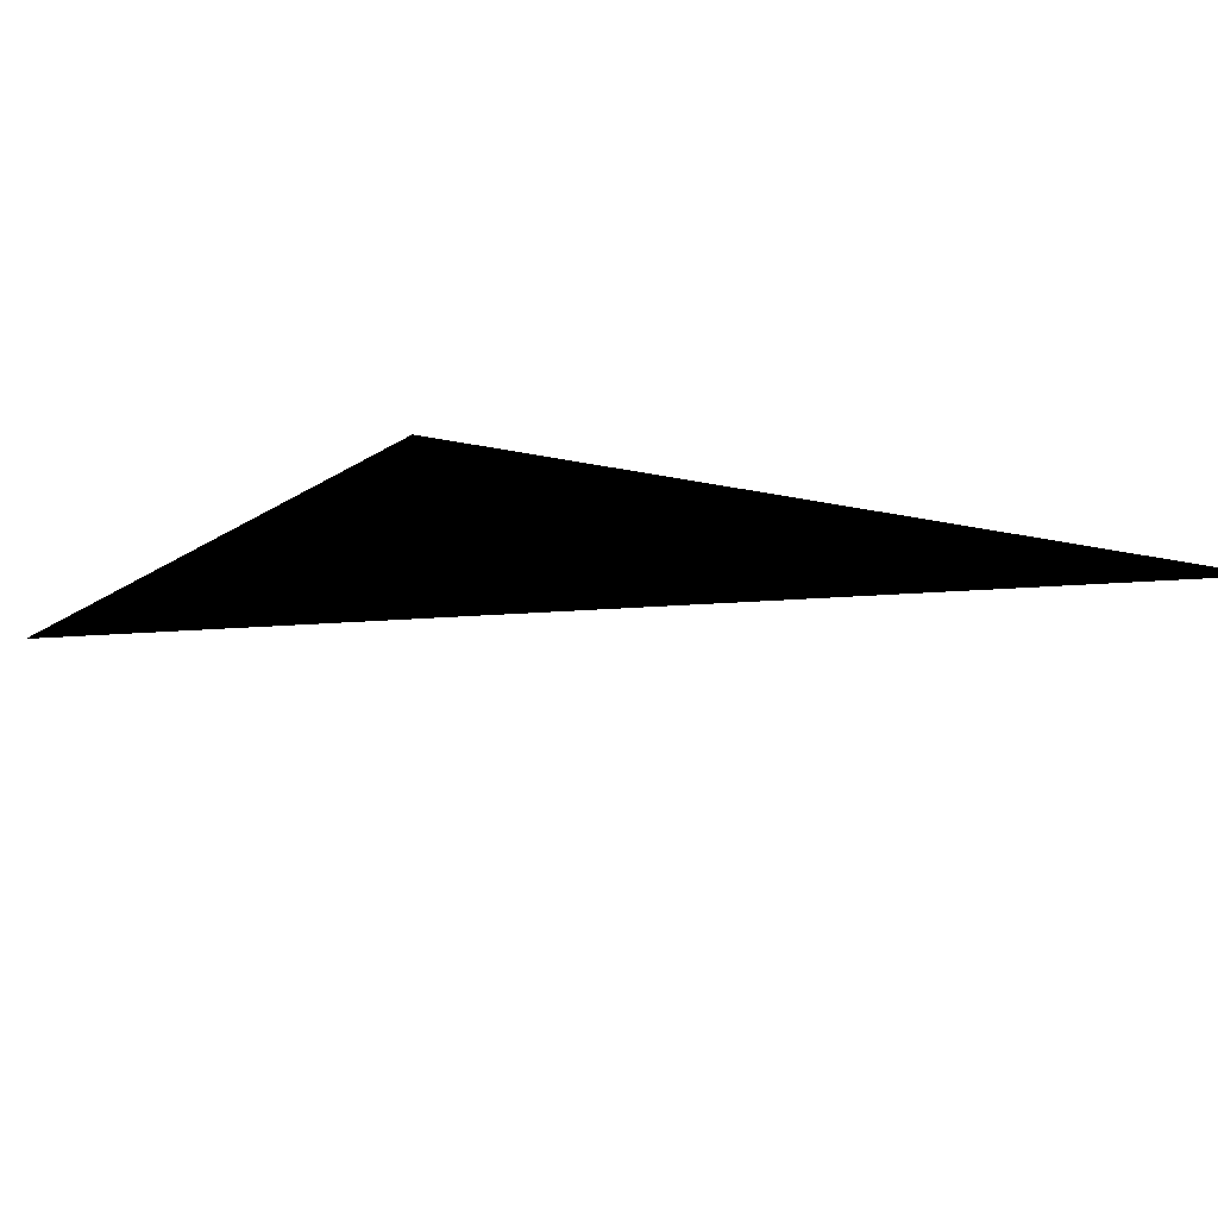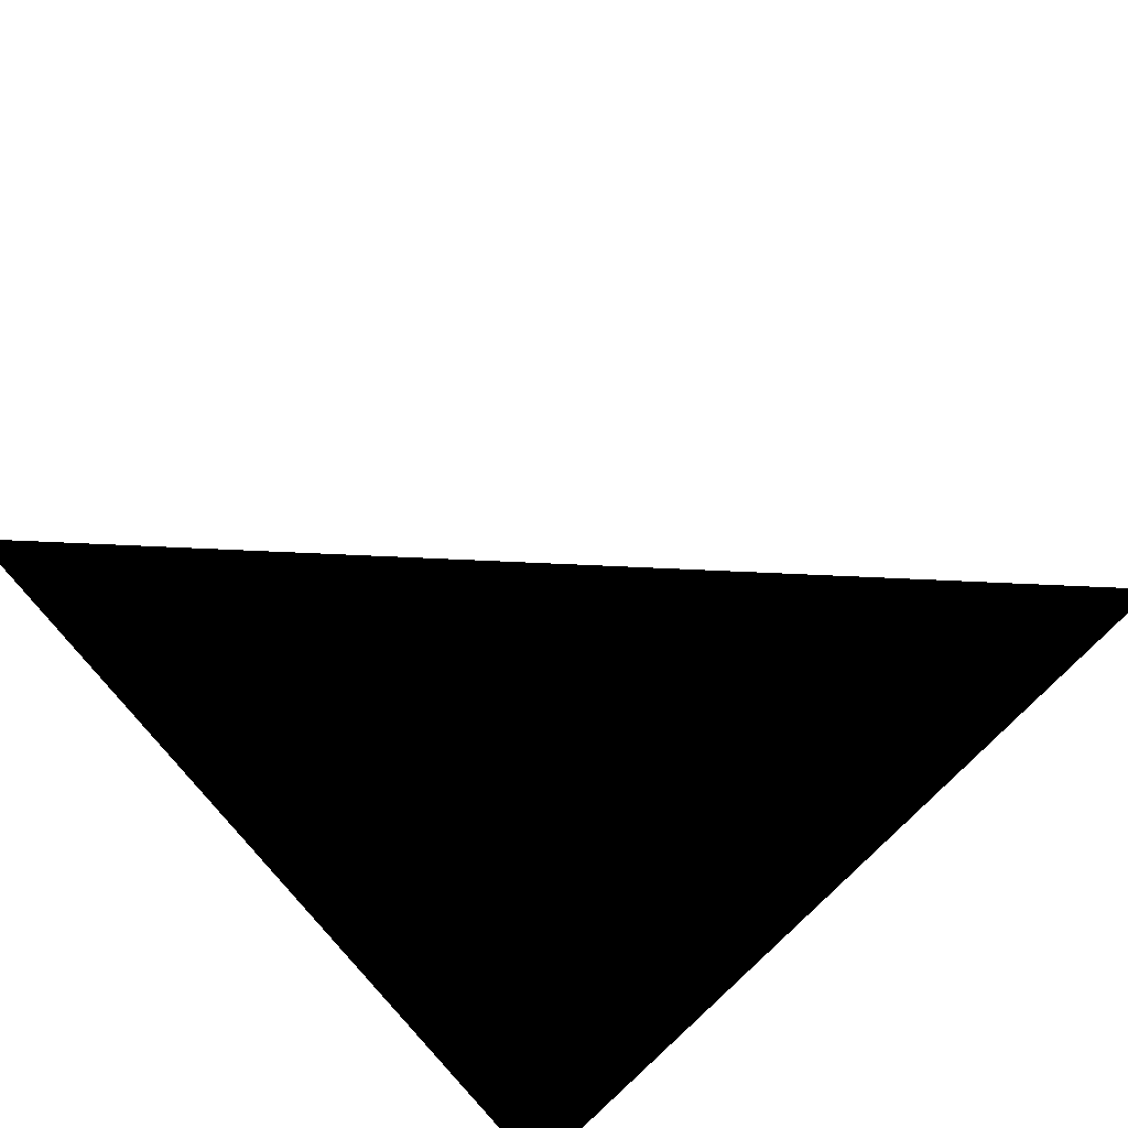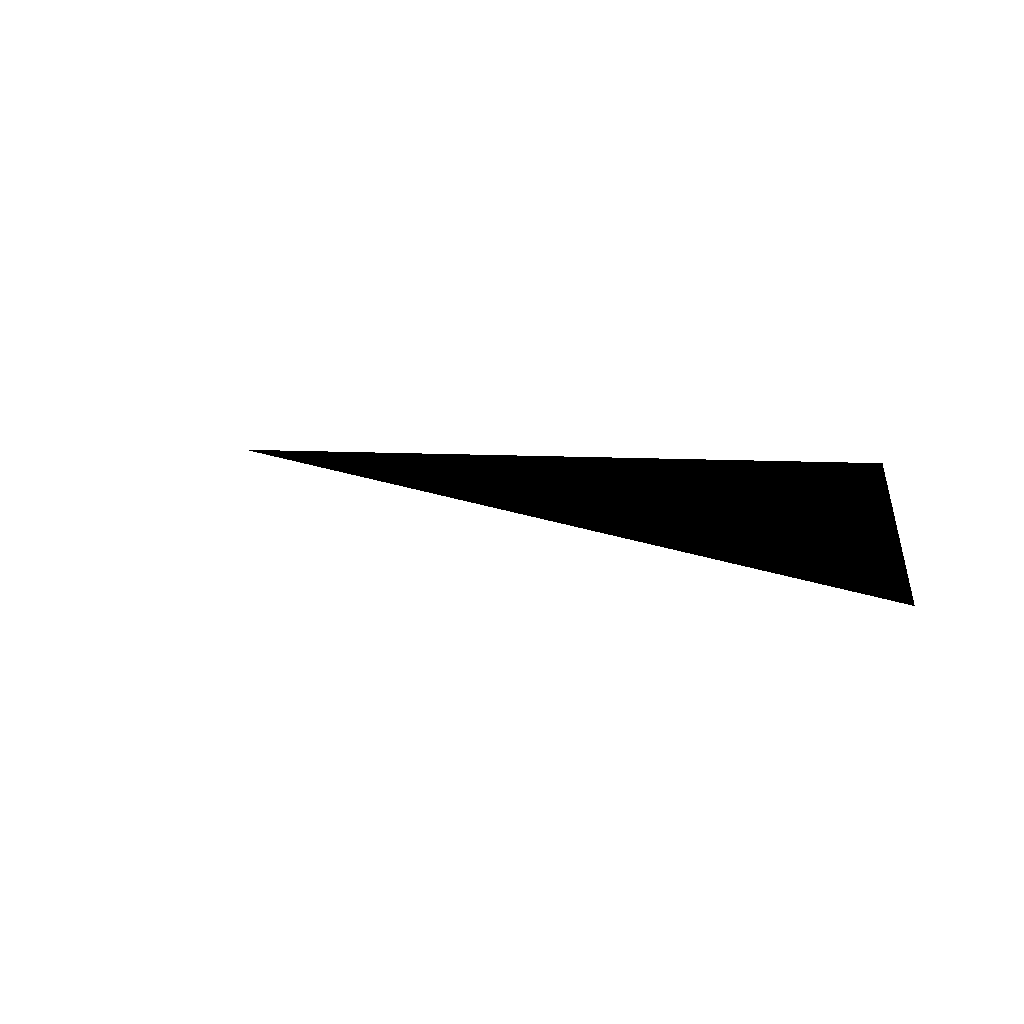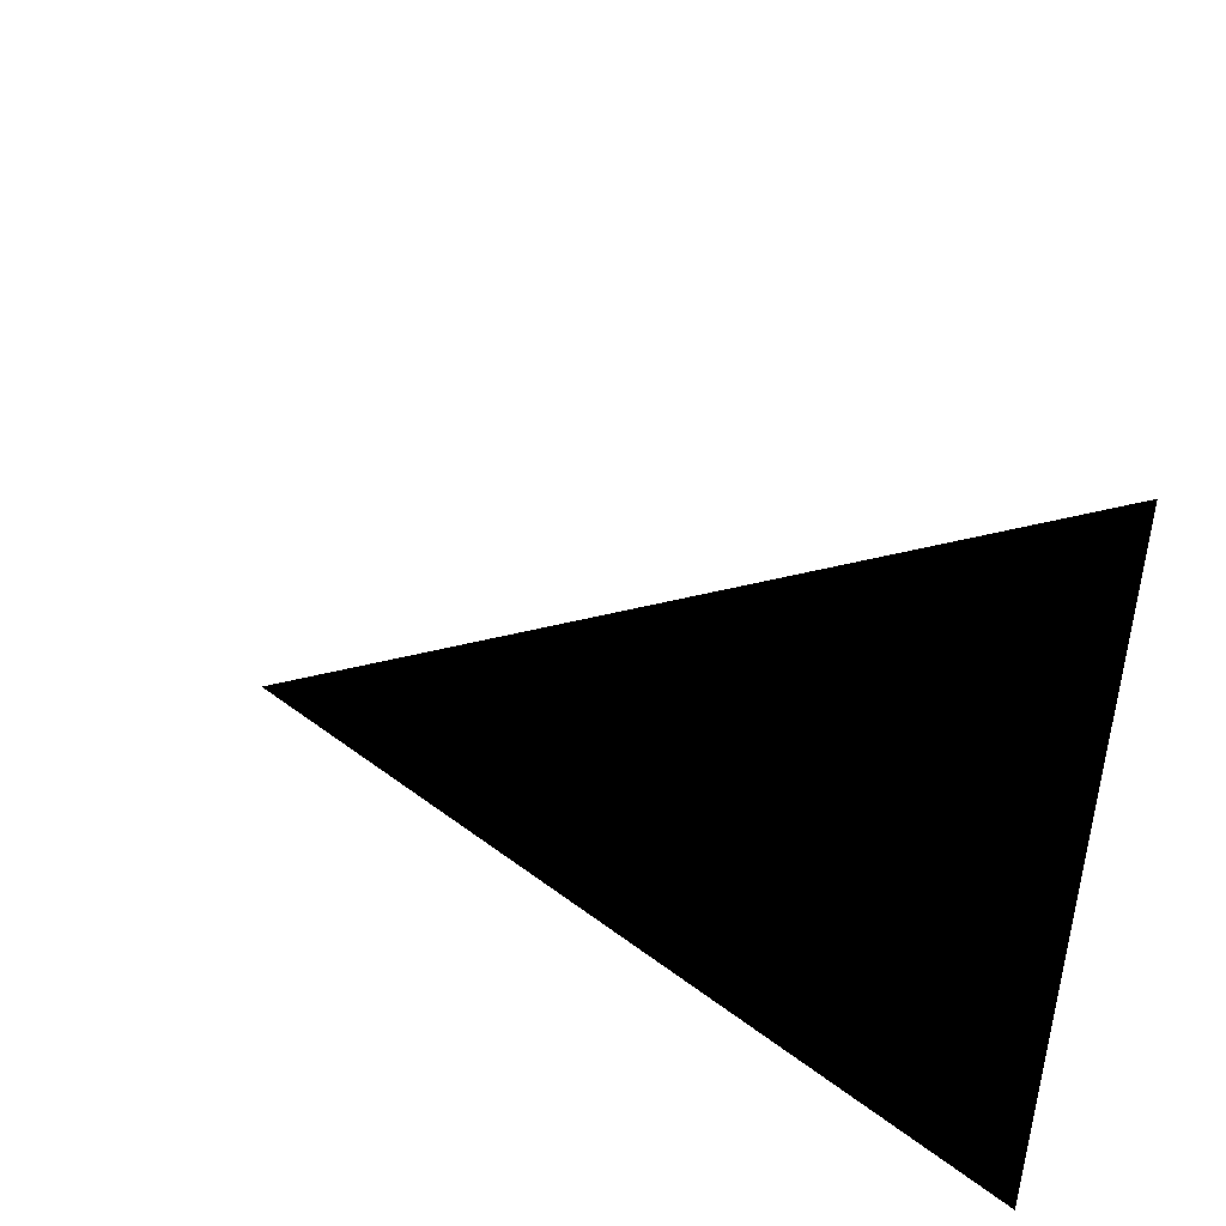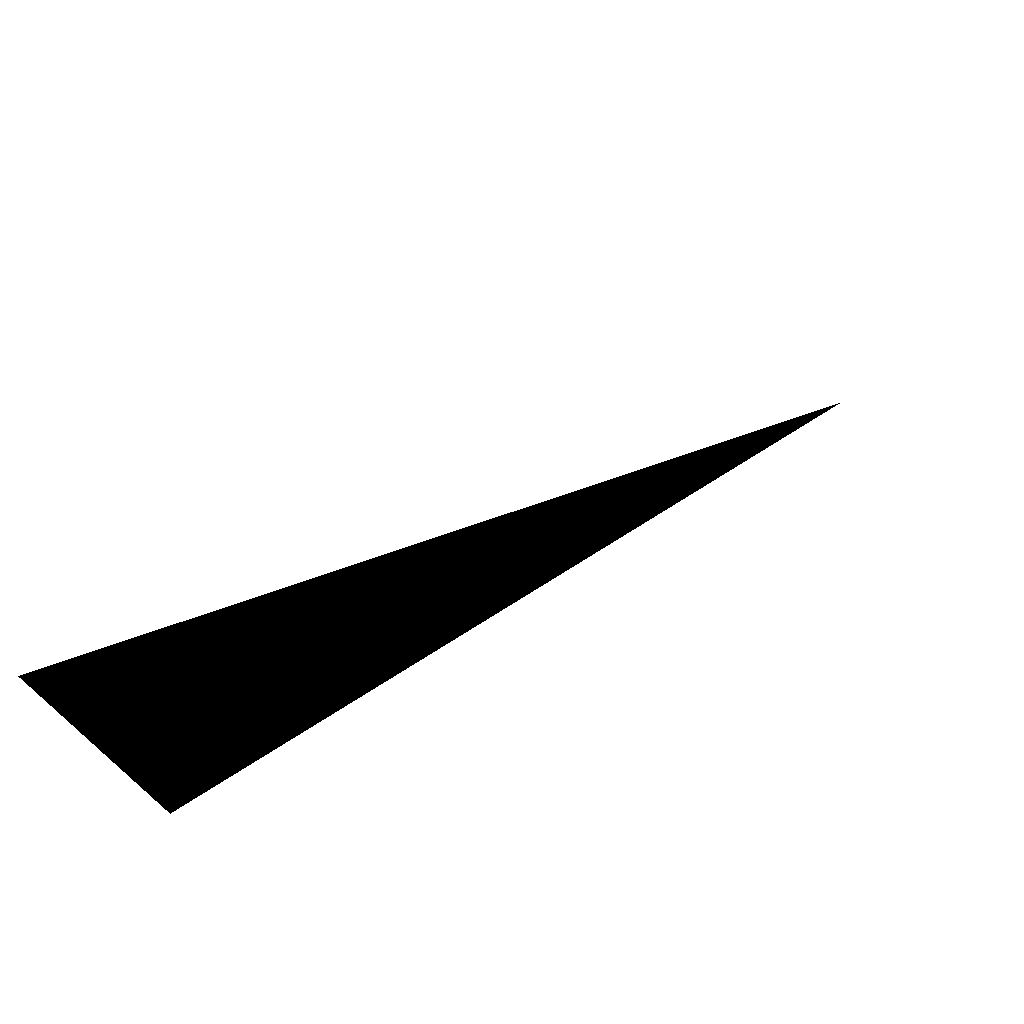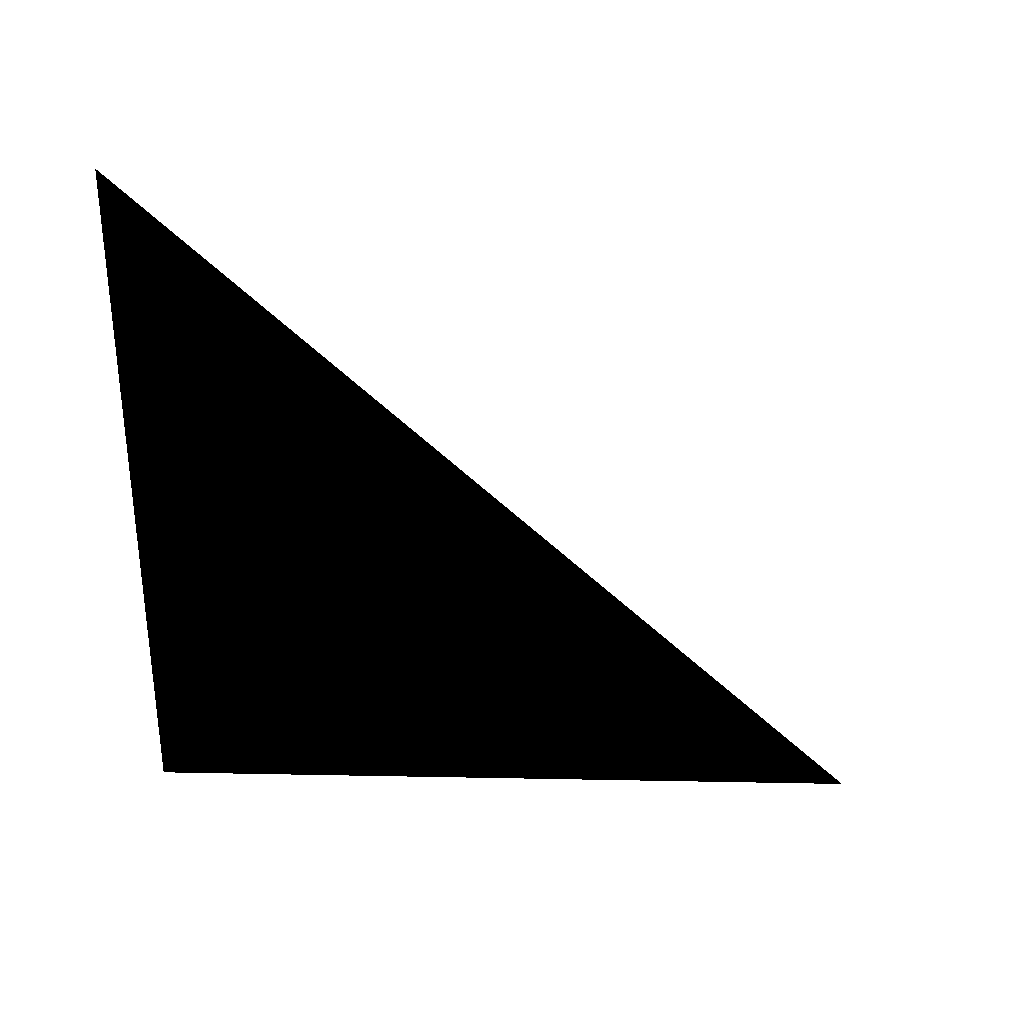
<metadata>
{"format":"obj","ext":"obj","renderer":"f3d","projection":"perspective","resolution":1024,"background":"white","views":[{"elev":-12.3,"azim":-31.5,"up":"+Z"},{"elev":79.6,"azim":-42.5,"up":"+Z"},{"elev":10.1,"azim":-171.9,"up":"+Z"},{"elev":49.5,"azim":-140.0,"up":"+Y"},{"elev":76.5,"azim":-32.0,"up":"+Y"},{"elev":-51.7,"azim":88.6,"up":"+Z"}]}
</metadata>
<code>
o tri
v 0 1 0 0 0 0 0
v 0 0 0 0 0 0 0
v 1 0 0 0 0 0 0
g tri_1
f 1 2 3

</code>
